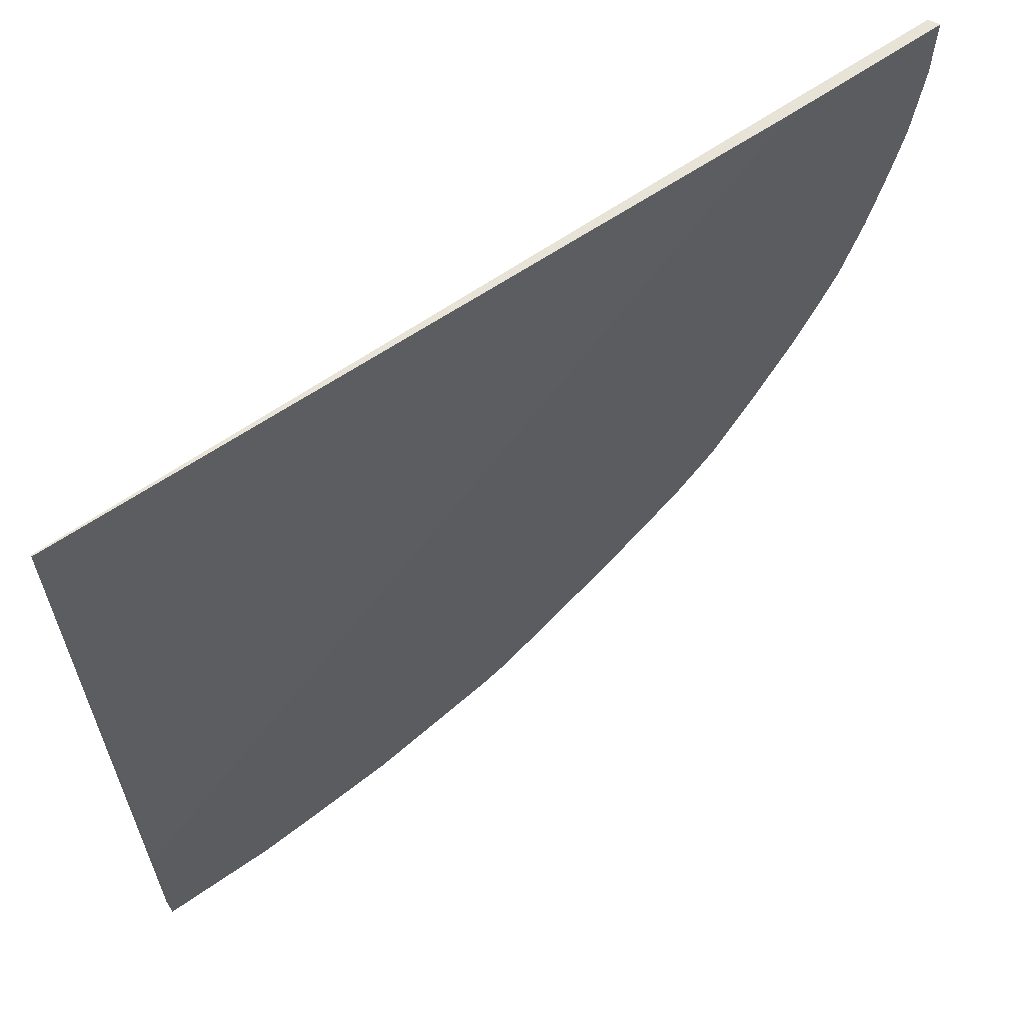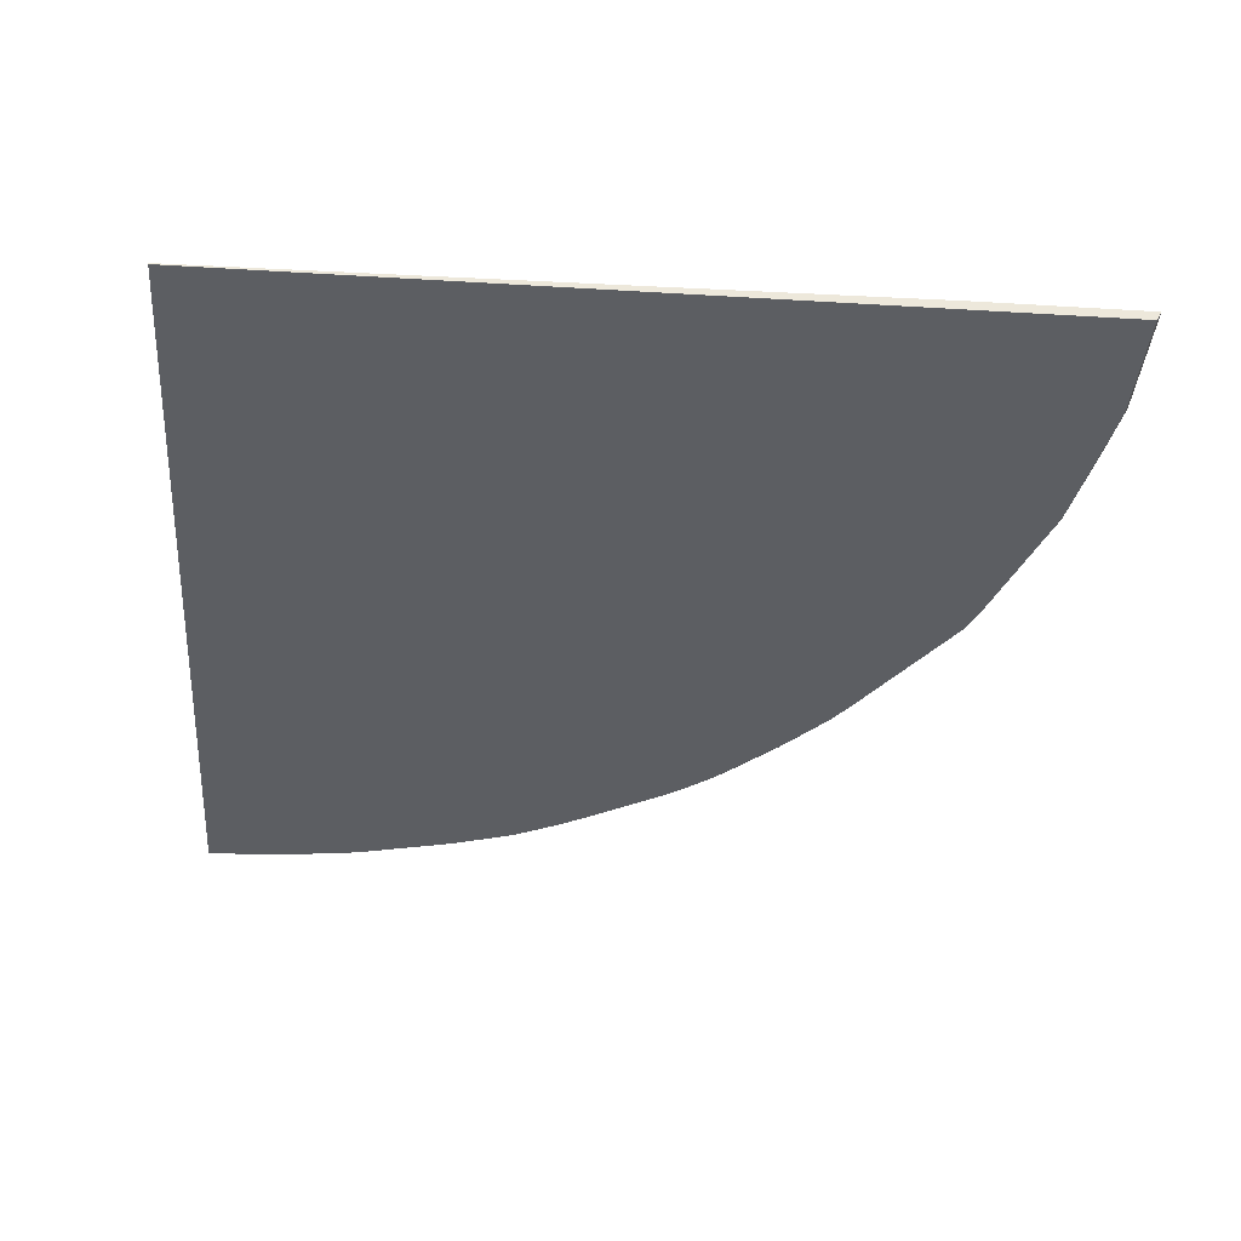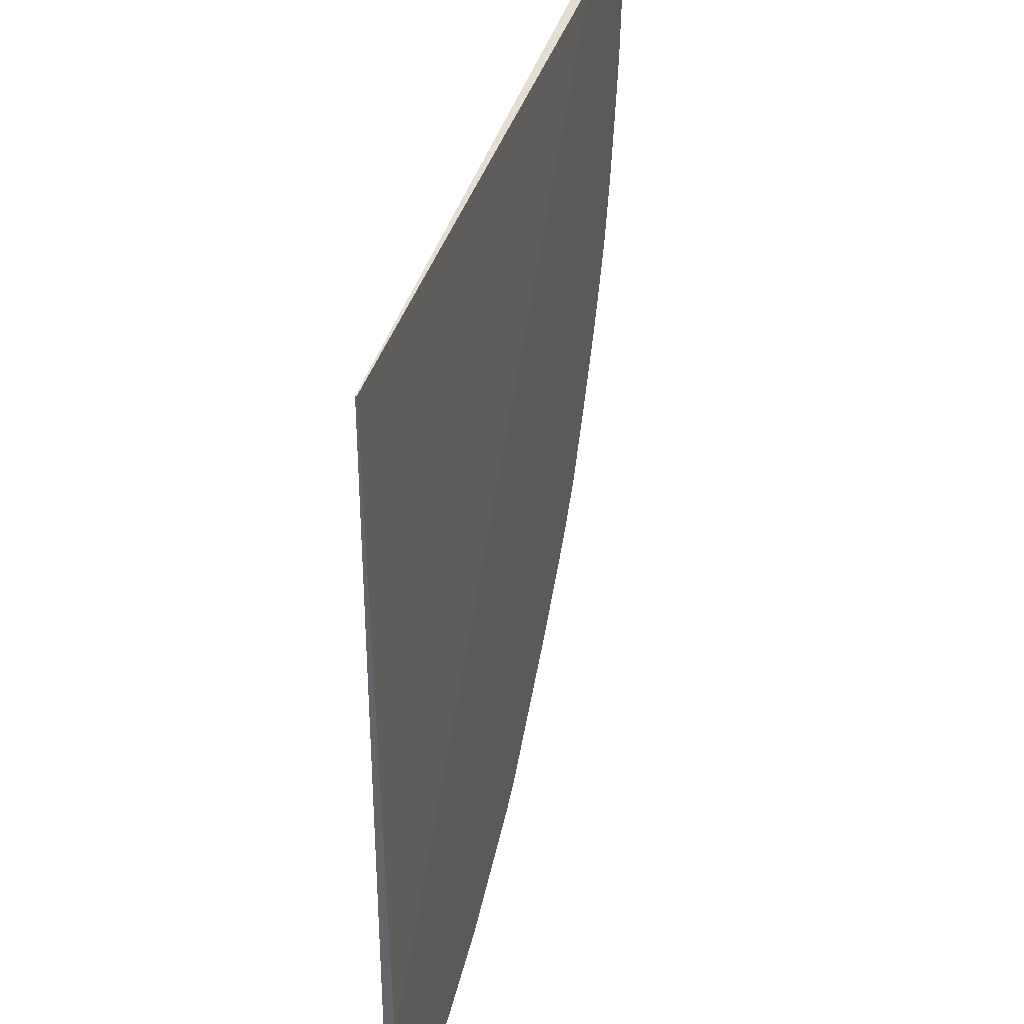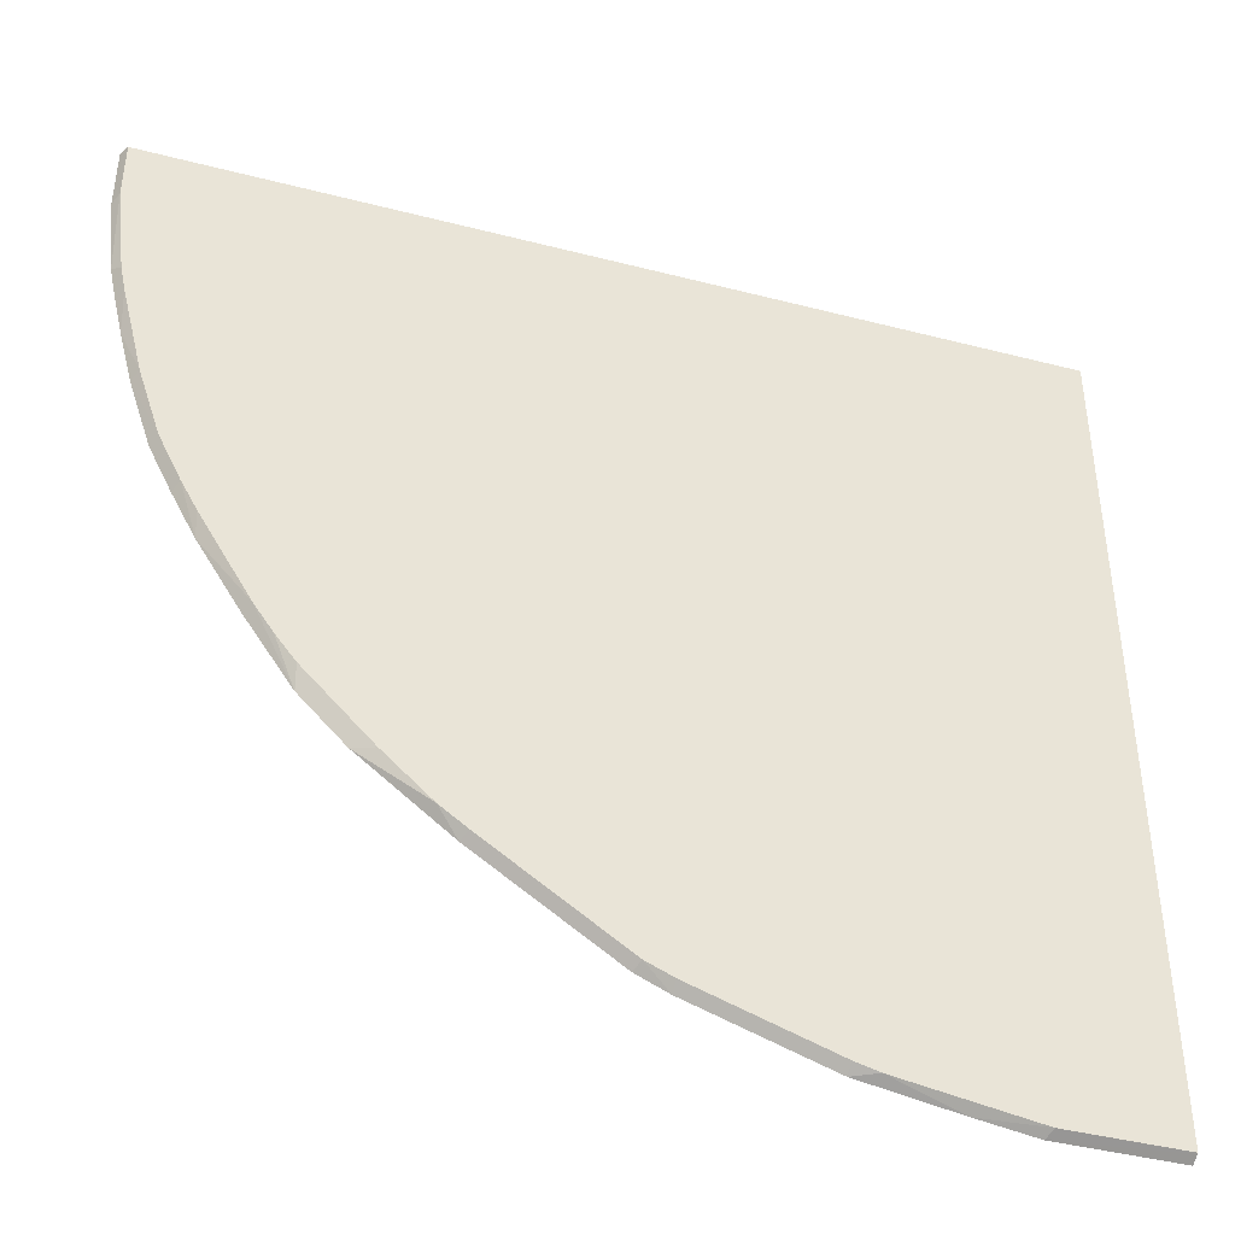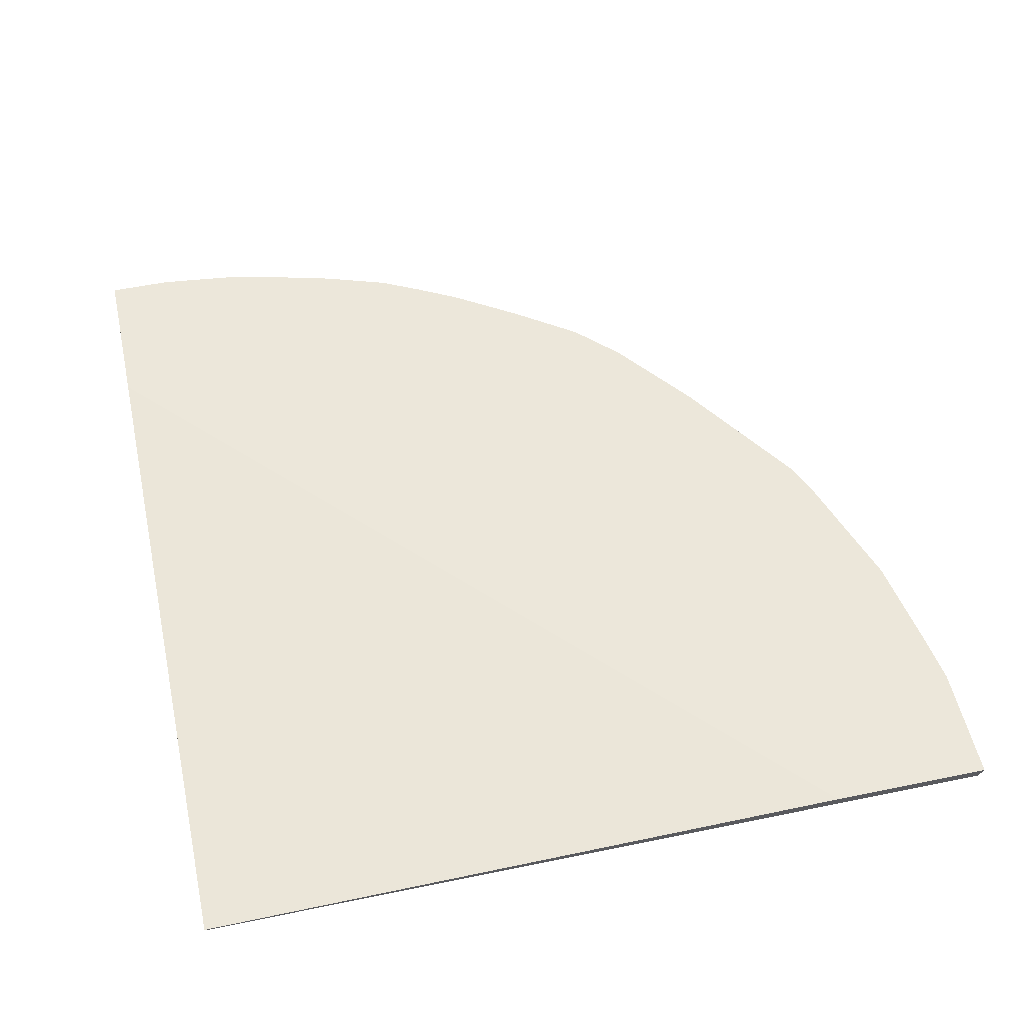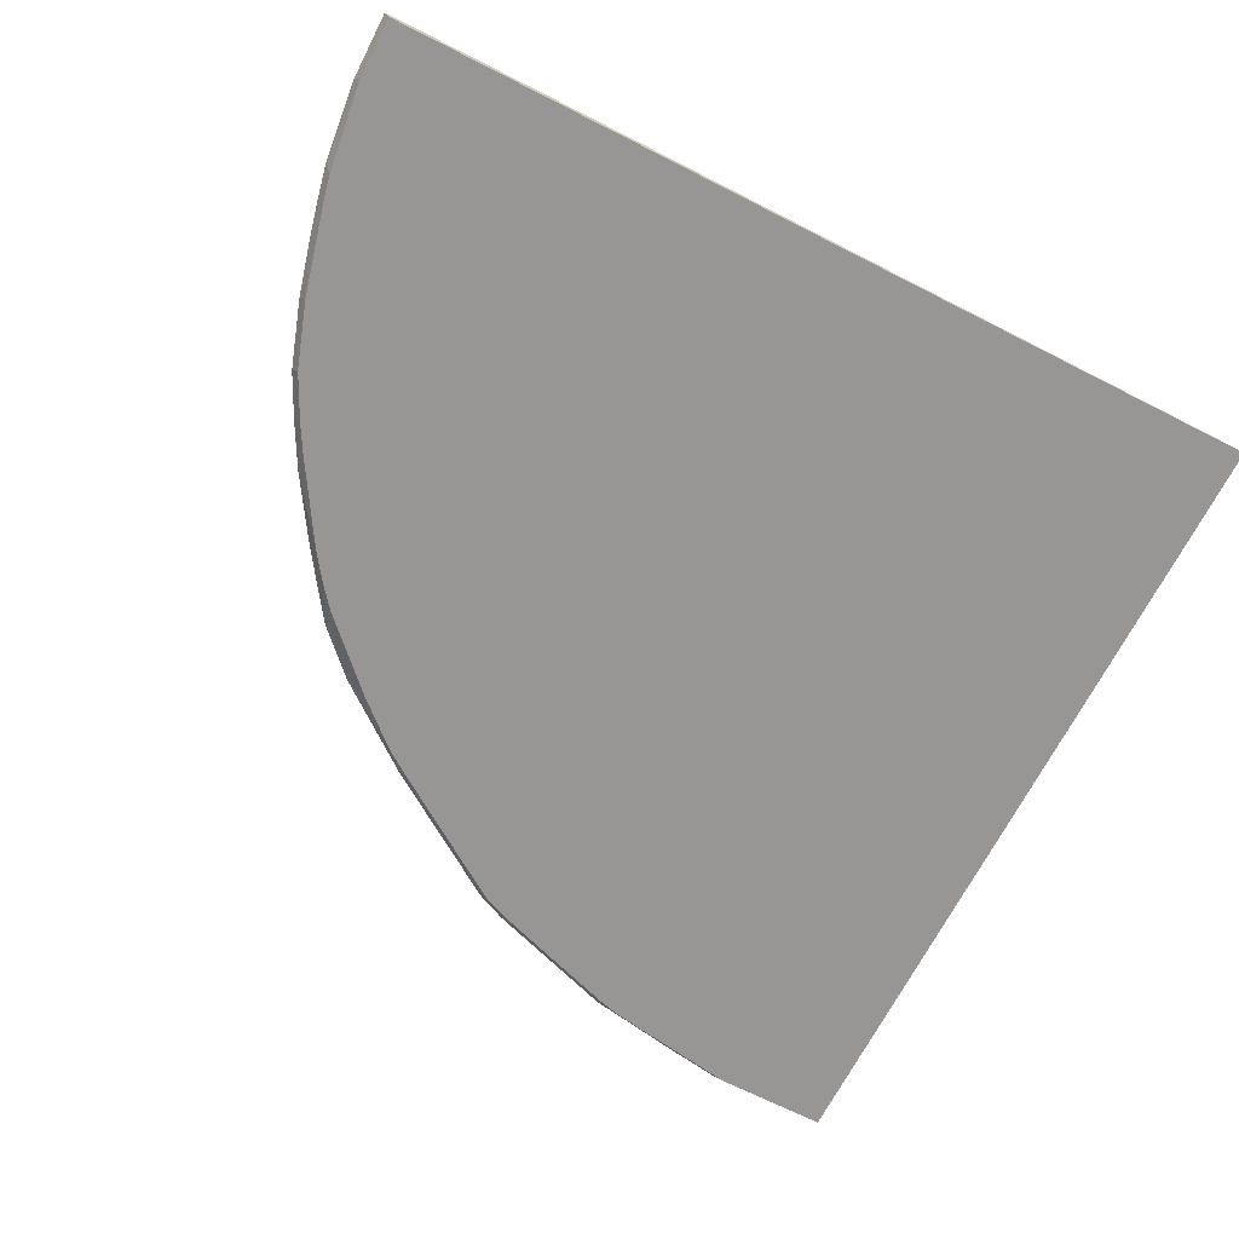
<metadata>
{"format":"obj","ext":"obj","renderer":"f3d","projection":"perspective","resolution":1024,"background":"white","views":[{"elev":62.7,"azim":144.7,"up":"+Z"},{"elev":-38.0,"azim":85.6,"up":"+Y"},{"elev":36.2,"azim":104.0,"up":"+Z"},{"elev":-41.8,"azim":-17.3,"up":"+Z"},{"elev":53.8,"azim":77.6,"up":"+Y"},{"elev":-67.8,"azim":-27.0,"up":"+Y"}]}
</metadata>
<code>
v -0.06352 0.4293 -0.5321
v 0.0178 0.4293 -0.5321
v 0.0178 0.4231 -0.529
v -0.06005 0.4223 -0.5286
v -0.1029 0.4293 -0.5261
v 0.0178 0.4293 -0.4203
v 0.0178 0.4223 -0.5286
v -0.1512 0.4223 -0.5139
v -0.1674 0.4293 -0.515
v 0.0178 0.4232 0.04181
v -0.4807 0.4293 0.04181
v 0.0178 0.4223 0.04181
v -0.1672 0.4223 -0.5097
v -0.258 0.4293 -0.4847
v -0.5926 0.4293 0.04181
v -0.589 0.4223 0.04181
v -0.2126 0.4223 -0.4946
v -0.2579 0.4223 -0.4794
v -0.2754 0.4223 -0.4719
v -0.279 0.4293 -0.4754
v -0.5926 0.4293 -0.003079
v -0.5895 0.4232 0.04181
v -0.589 0.4223 0.0004599
v -0.3661 0.4223 -0.4114
v -0.3696 0.4293 -0.4149
v -0.5895 0.4232 -4.567e-05
v -0.5865 0.4293 -0.05757
v -0.5815 0.4223 -0.06145
v -0.3838 0.4223 -0.3989
v -0.4293 0.4293 -0.3689
v -0.5812 0.4293 -0.08246
v -0.5777 0.4223 -0.07892
v -0.4157 0.4223 -0.3703
v -0.4223 0.4223 -0.3637
v -0.4595 0.4293 -0.3386
v -0.5754 0.4293 -0.1069
v -0.5626 0.4223 -0.1394
v -0.4525 0.4223 -0.3335
v -0.461 0.4223 -0.325
v -0.4744 0.4223 -0.3081
v -0.487 0.4223 -0.2905
v -0.4905 0.4293 -0.294
v -0.5661 0.4293 -0.1429
v -0.5475 0.4223 -0.1848
v -0.5215 0.4223 -0.2343
v -0.52 0.4293 -0.2479
v -0.551 0.4293 -0.1882
v -0.5323 0.4223 -0.215
v -0.5359 0.4293 -0.2185
f 21 27 26
f 14 19 20
f 19 25 20
f 19 24 25
f 16 26 23
f 16 22 26
f 15 26 22
f 15 21 26
f 14 17 18
f 4 8 5
f 9 17 14
f 10 16 12
f 10 22 16
f 10 15 22
f 10 11 15
f 9 13 17
f 8 13 9
f 6 11 10
f 5 8 9
f 23 26 27
f 14 18 19
f 23 27 28
f 35 41 42
f 25 29 30
f 4 13 8
f 46 48 49
f 45 48 46
f 44 49 48
f 44 47 49
f 43 47 44
f 41 46 42
f 41 45 46
f 37 43 44
f 36 43 37
f 35 40 41
f 35 39 40
f 35 38 39
f 32 36 37
f 31 36 32
f 30 38 35
f 30 34 38
f 30 33 34
f 29 33 30
f 28 31 32
f 27 31 28
f 24 29 25
f 4 17 13
f 4 37 44
f 4 19 18
f 1 15 11
f 1 21 15
f 1 27 21
f 1 31 27
f 1 36 31
f 1 43 36
f 1 47 43
f 1 49 47
f 1 46 49
f 1 11 6
f 1 35 42
f 1 25 30
f 1 20 25
f 1 14 20
f 1 9 14
f 1 5 9
f 1 4 5
f 1 3 4
f 1 2 3
f 4 18 17
f 1 30 35
f 1 6 2
f 1 42 46
f 2 10 12
f 4 24 19
f 2 6 10
f 4 29 24
f 4 33 29
f 4 34 33
f 4 38 34
f 4 39 38
f 4 41 40
f 4 45 41
f 4 48 45
f 4 44 48
f 4 40 39
f 4 32 37
f 4 28 32
f 4 23 28
f 4 16 23
f 4 12 16
f 4 7 12
f 3 7 4
f 2 7 3
f 2 12 7

</code>
